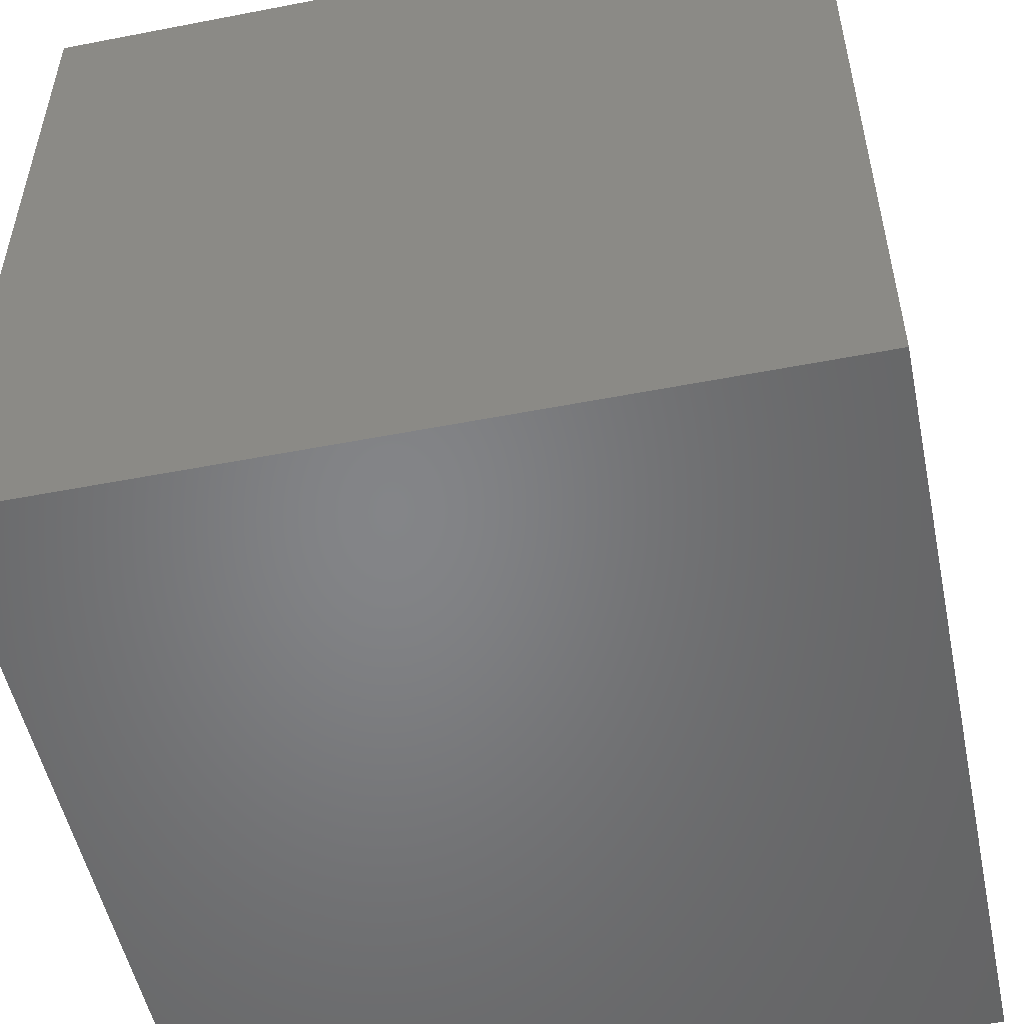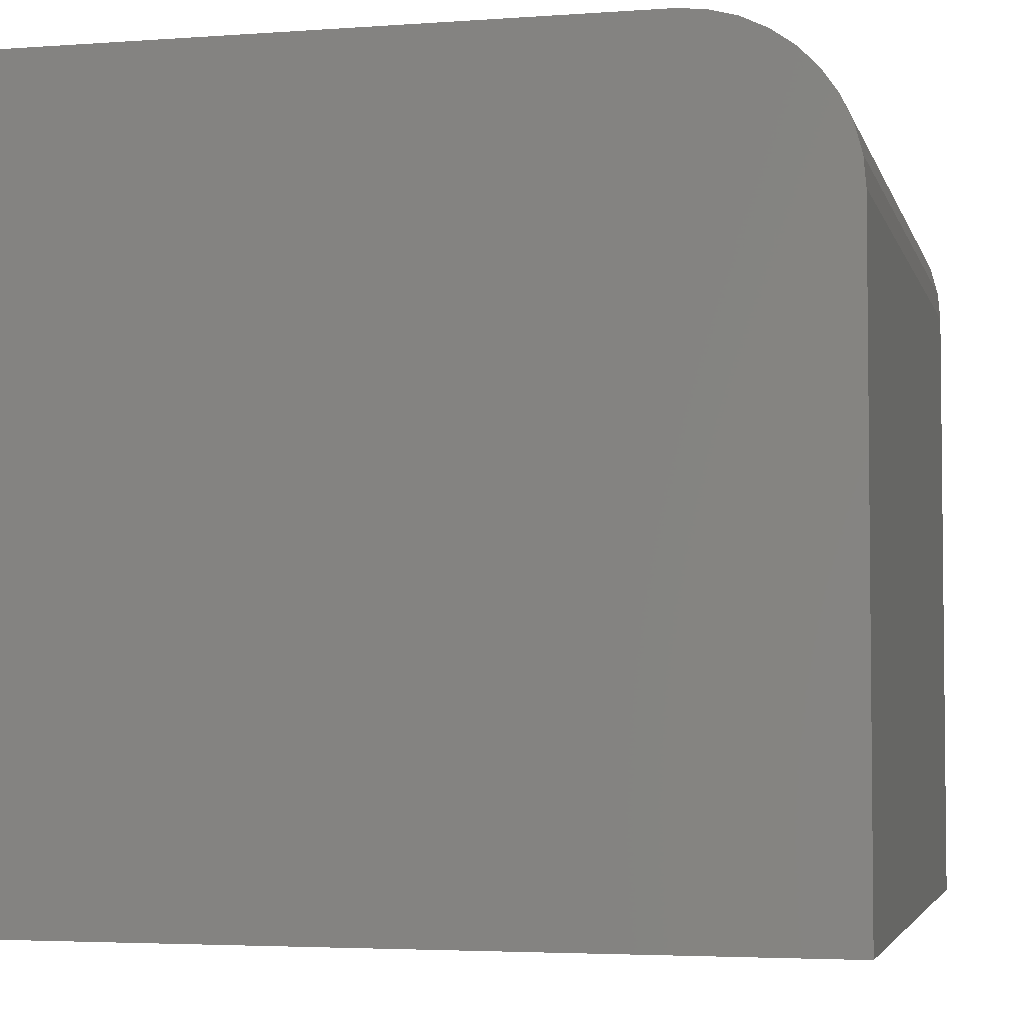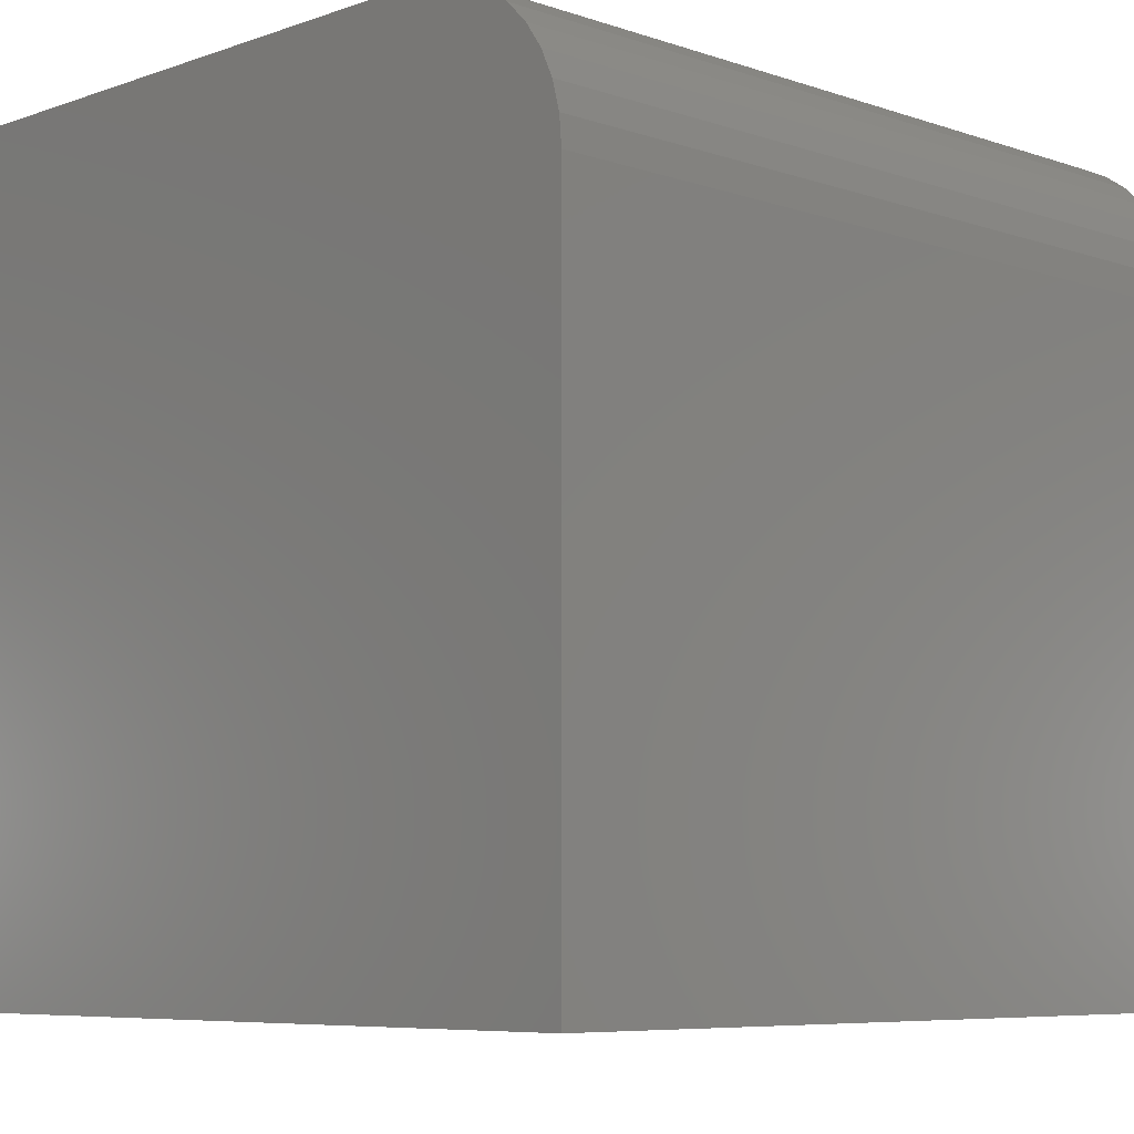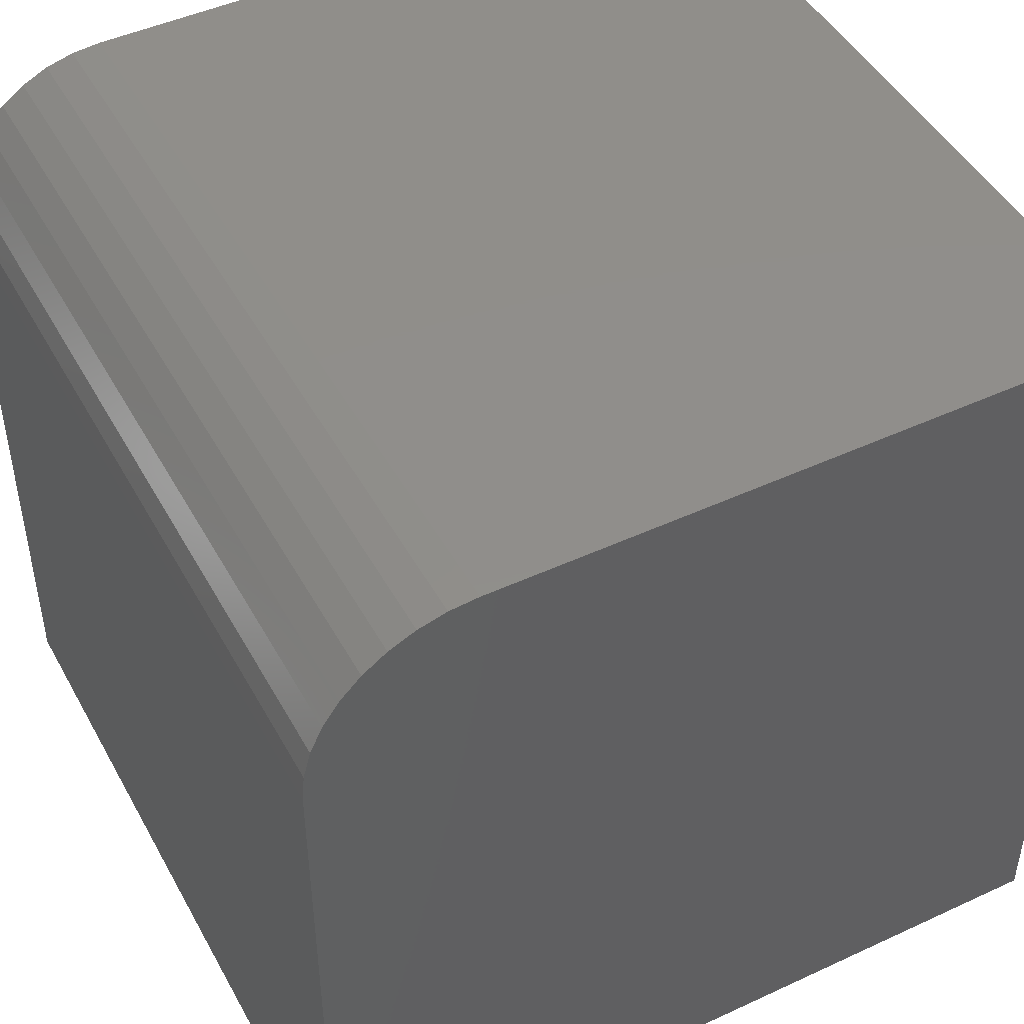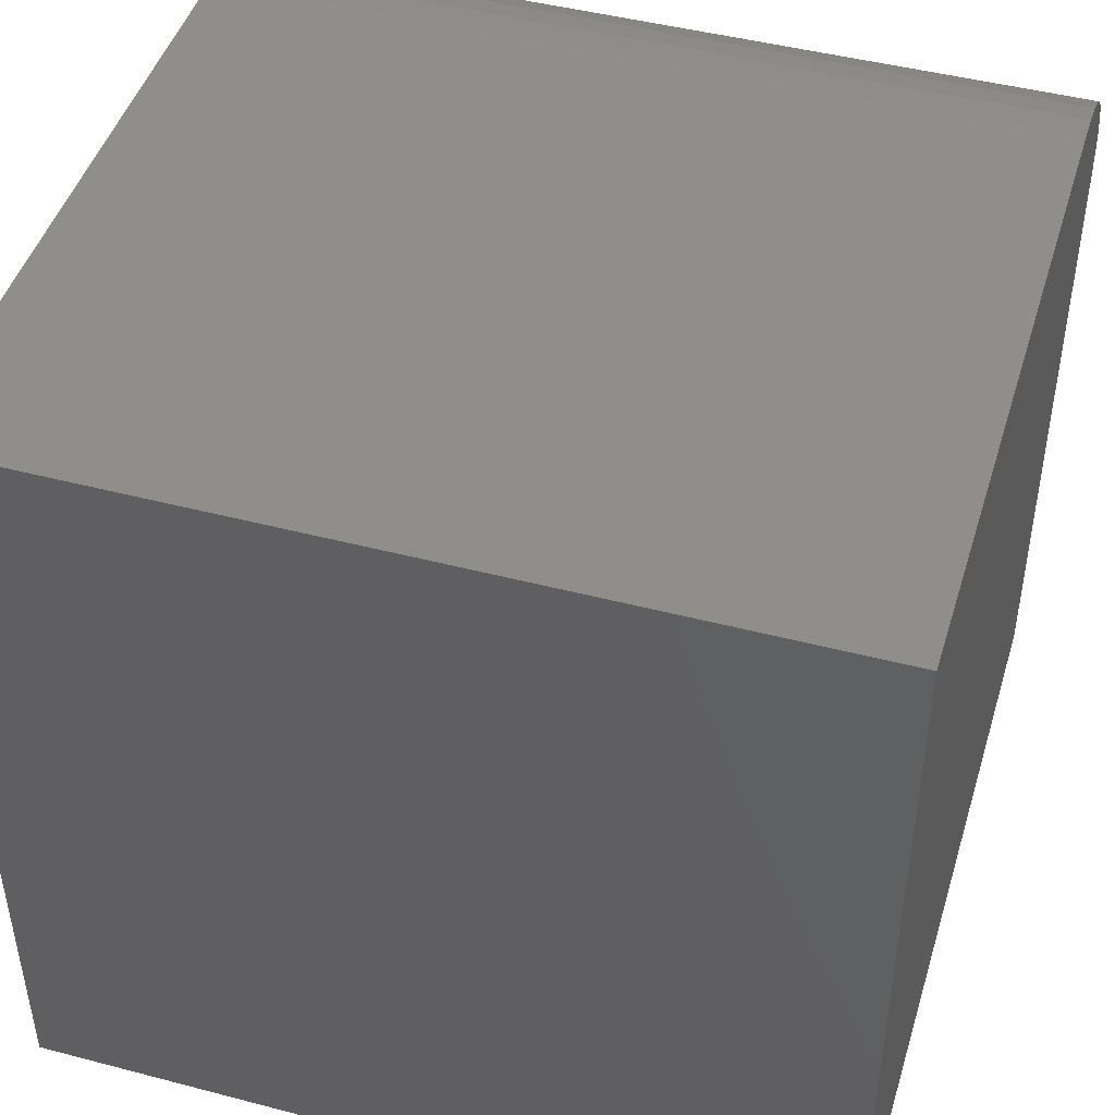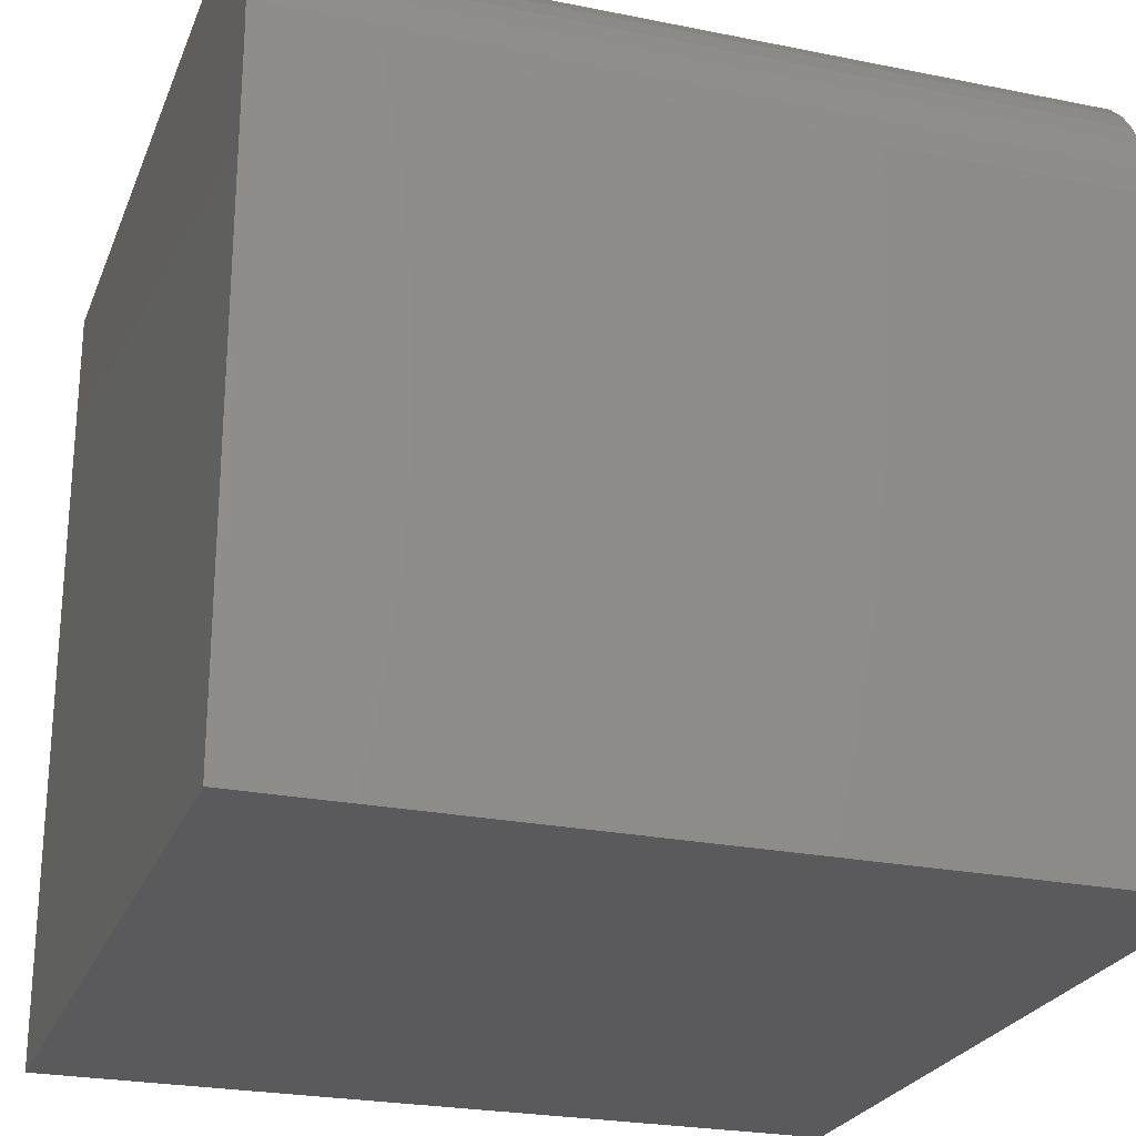
<metadata>
{"format":"stl","ext":"stl","renderer":"f3d","projection":"perspective","resolution":1024,"background":"white","views":[{"elev":-52.2,"azim":101.8,"up":"+Z"},{"elev":-3.9,"azim":-76.5,"up":"+Y"},{"elev":-7.0,"azim":135.4,"up":"+Z"},{"elev":46.9,"azim":-117.7,"up":"+Z"},{"elev":46.0,"azim":-163.3,"up":"+Y"},{"elev":-24.7,"azim":161.7,"up":"+Z"}]}
</metadata>
<code>
# stl→obj: 26 verts, 48 faces
v 0 0 0
v 0 0 10
v 0 10 0
v 0 7.974 10
v 0 10 7.974
v 0 9.969 8.326
v 0 8.987 9.729
v 0 9.276 9.526
v 0 8.667 9.878
v 0 8.326 9.969
v 0 9.526 9.276
v 0 9.729 8.987
v 0 9.878 8.667
v 10 7.974 10
v 10 0 10
v 10 0 0
v 10 10 0
v 10 10 7.974
v 10 9.969 8.326
v 10 9.878 8.667
v 10 9.729 8.987
v 10 8.326 9.969
v 10 9.526 9.276
v 10 9.276 9.526
v 10 8.667 9.878
v 10 8.987 9.729
f 1 2 3
f 3 2 4
f 3 4 5
f 5 4 6
f 7 8 9
f 9 8 10
f 8 11 10
f 10 11 12
f 10 12 4
f 4 12 13
f 4 13 6
f 4 2 14
f 14 2 15
f 14 15 16
f 16 17 14
f 14 17 18
f 14 18 19
f 19 20 14
f 14 20 21
f 14 21 22
f 21 23 22
f 22 23 24
f 22 24 25
f 25 24 26
f 3 17 1
f 1 17 16
f 18 17 5
f 5 17 3
f 16 15 1
f 1 15 2
f 4 14 22
f 4 22 10
f 10 22 25
f 10 25 9
f 9 25 26
f 9 26 7
f 7 26 24
f 7 24 8
f 8 24 23
f 8 23 11
f 11 23 21
f 11 21 12
f 12 21 20
f 12 20 13
f 13 20 19
f 13 19 6
f 6 19 18
f 6 18 5

</code>
